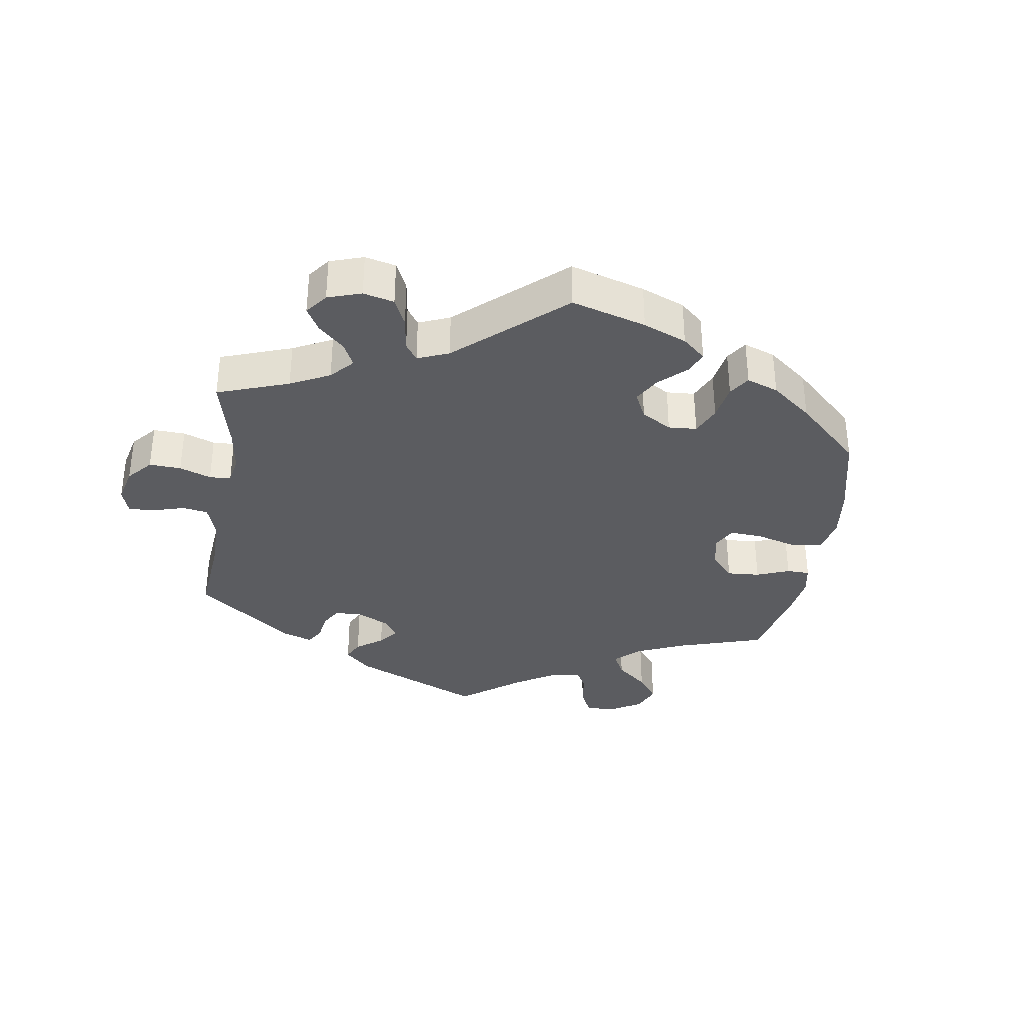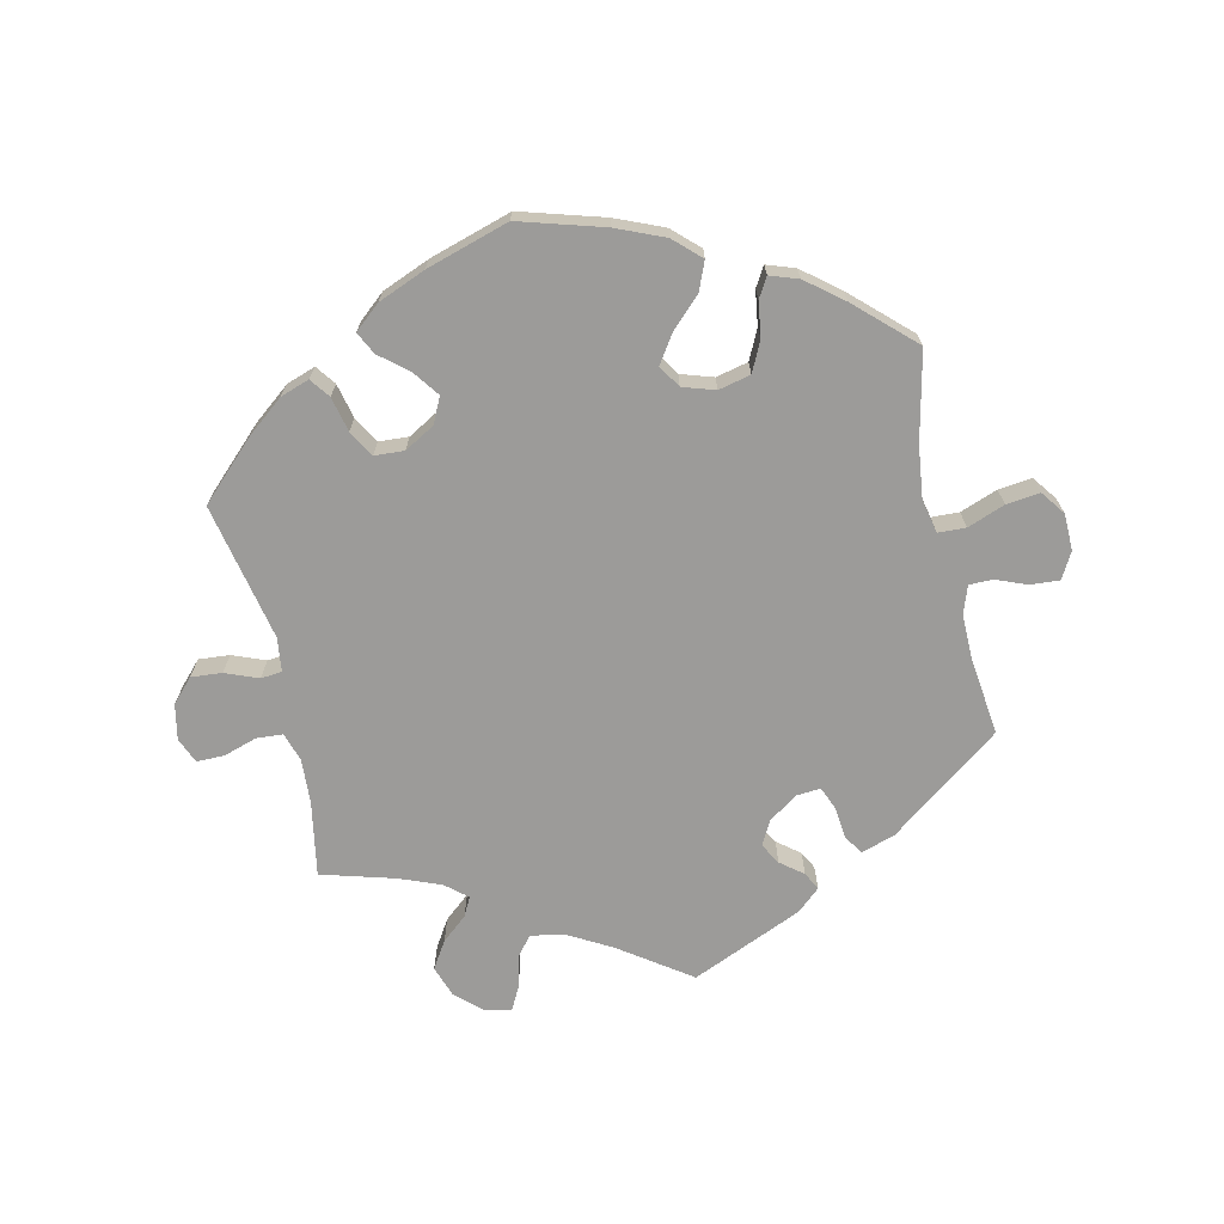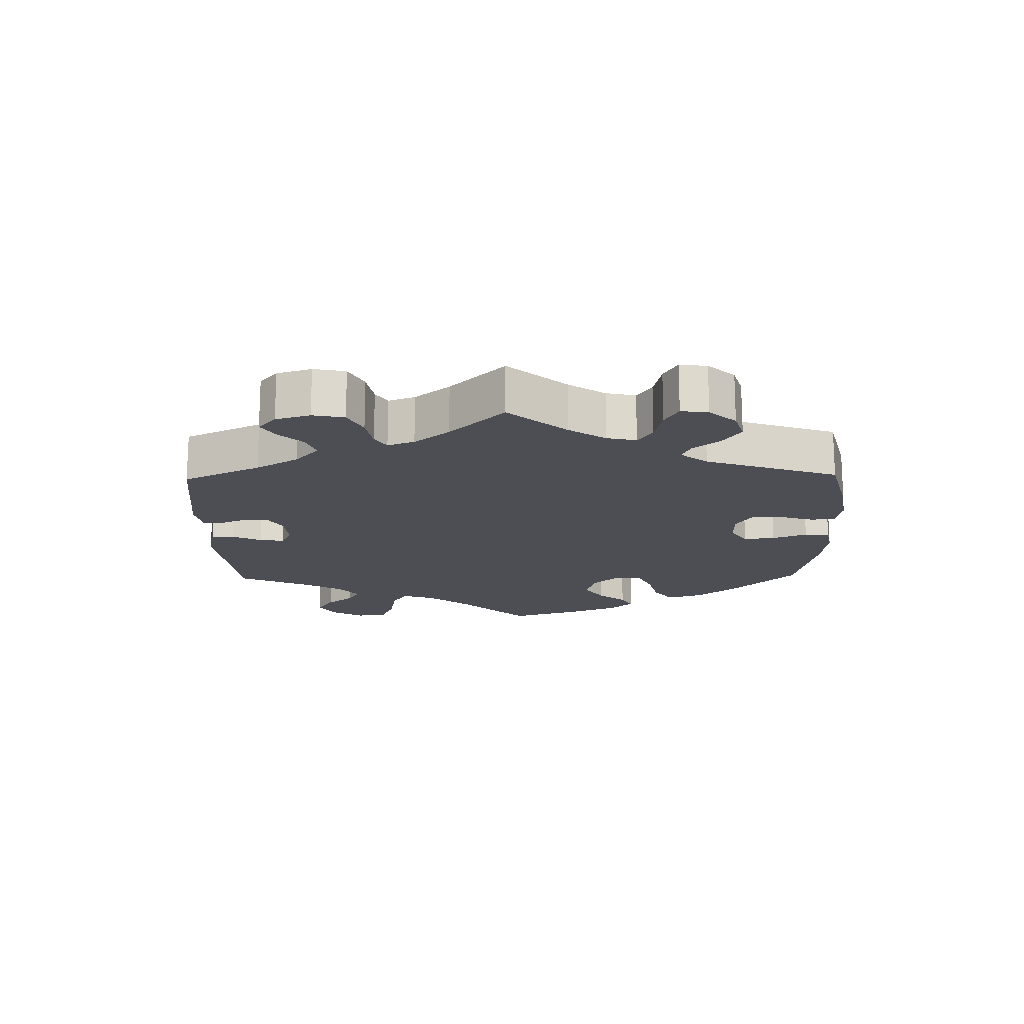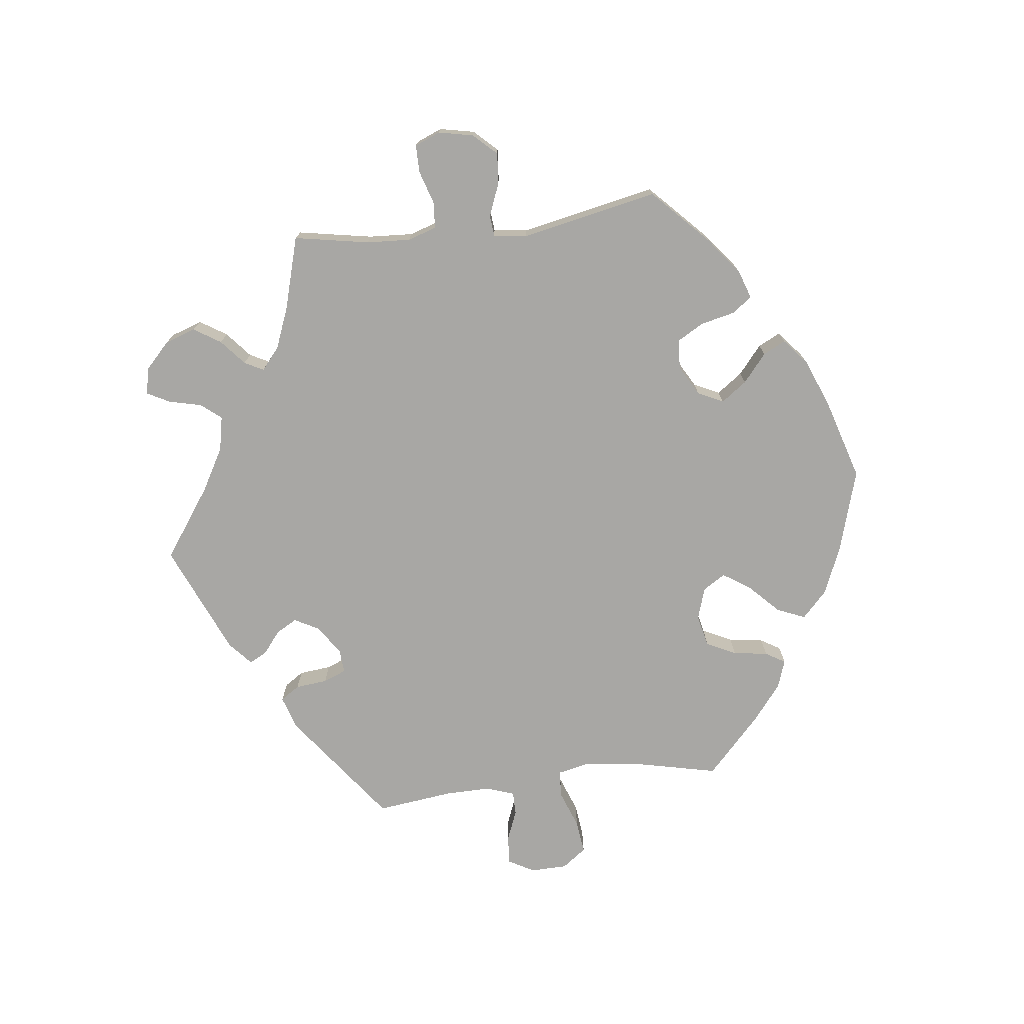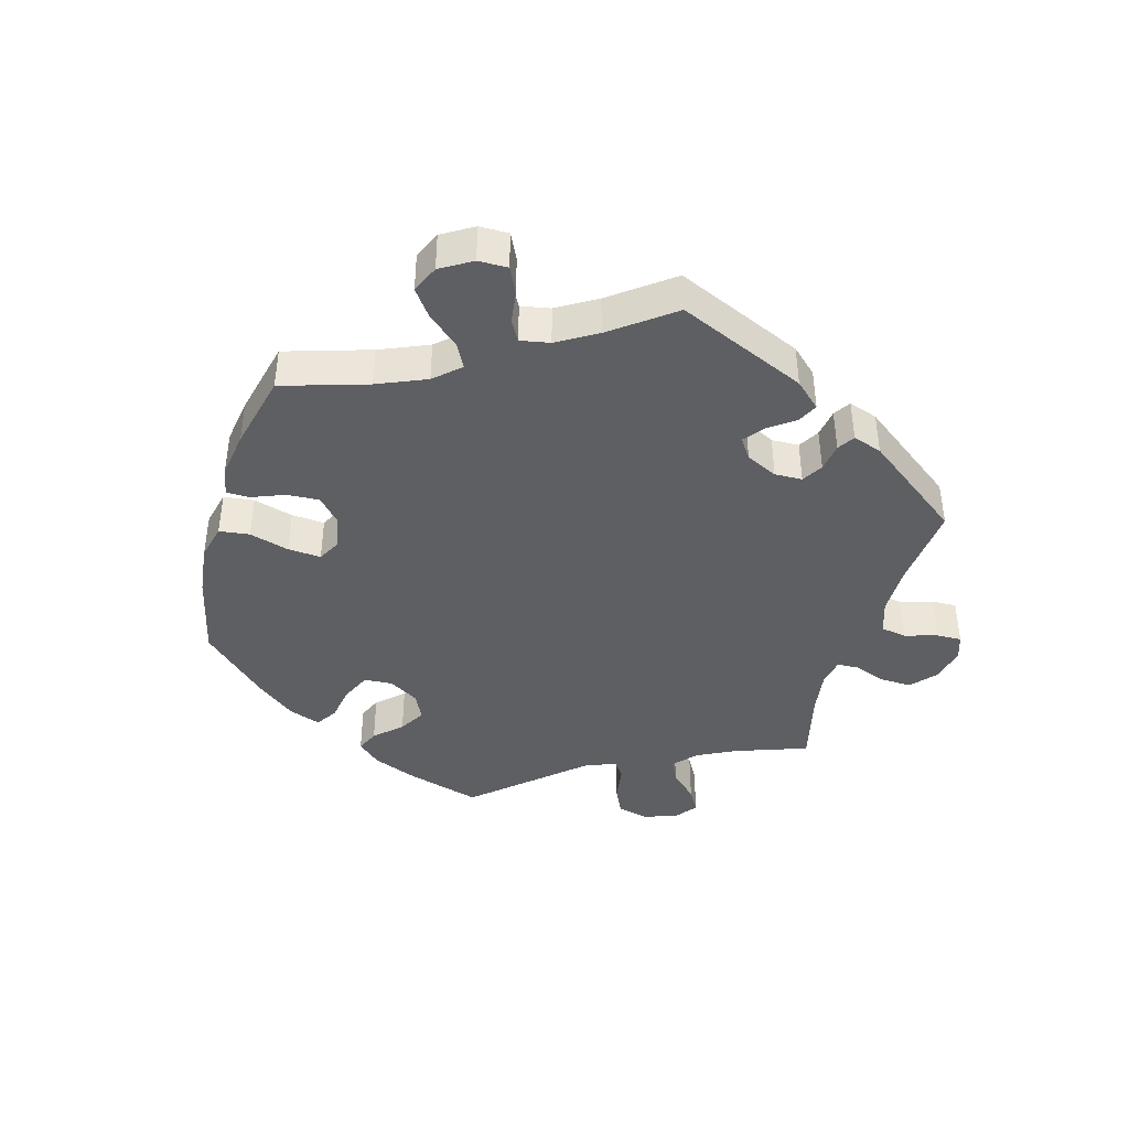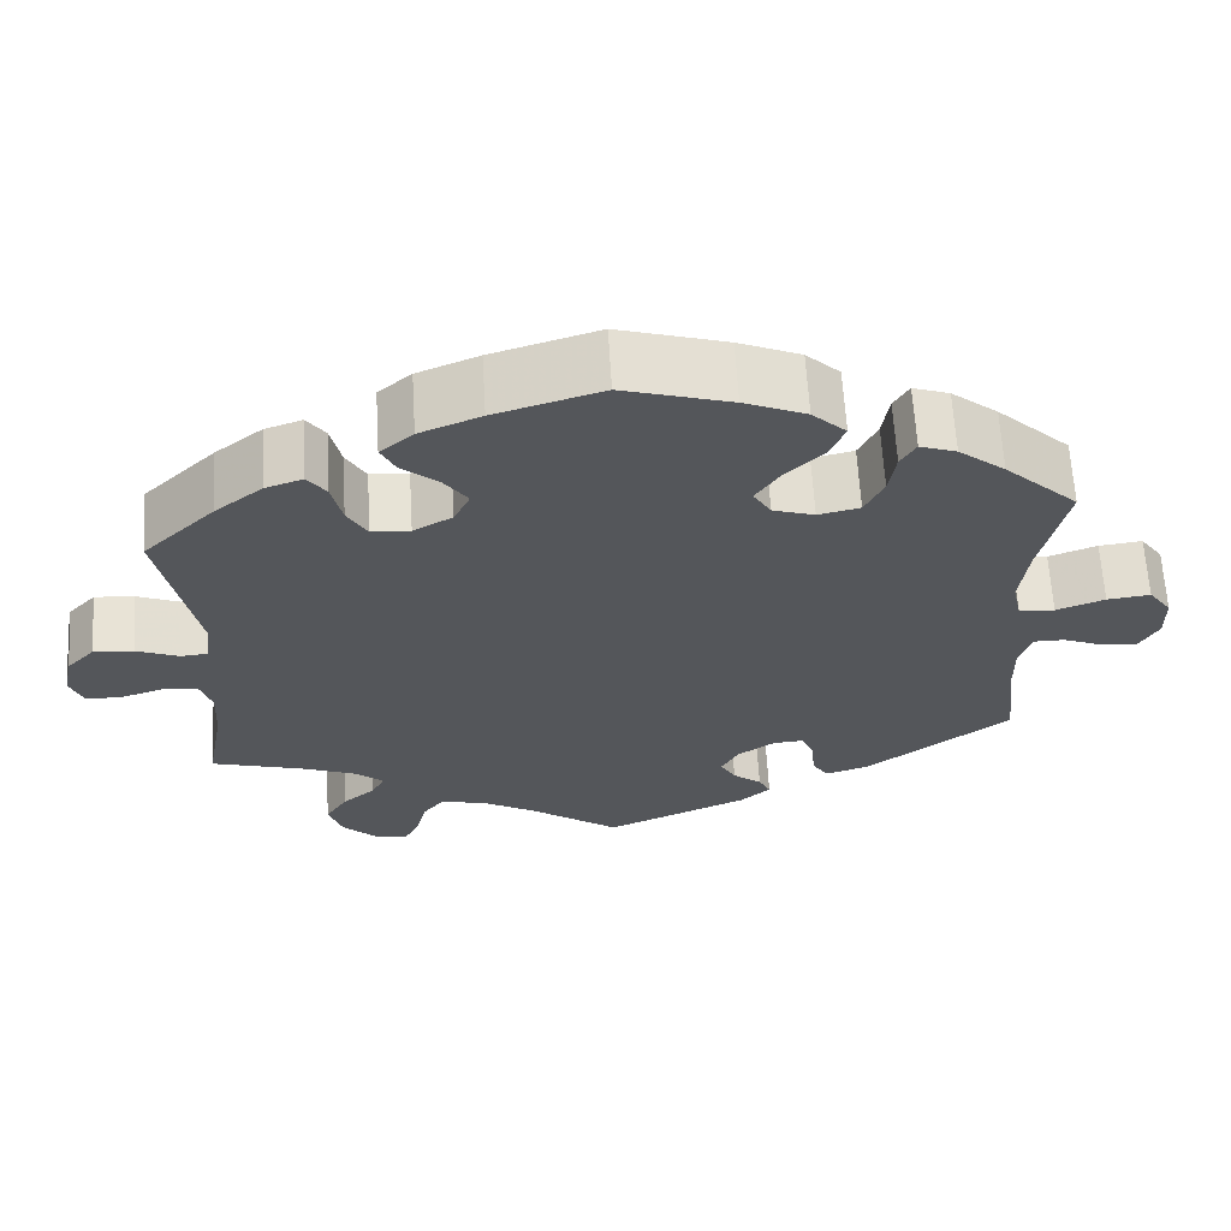
<metadata>
{"format":"obj","ext":"obj","renderer":"f3d","projection":"perspective","resolution":1024,"background":"white","views":[{"elev":-35.0,"azim":-68.9,"up":"+Y"},{"elev":-69.9,"azim":12.9,"up":"+Y"},{"elev":-17.3,"azim":-118.8,"up":"+Y"},{"elev":-74.6,"azim":-83.0,"up":"+Y"},{"elev":-41.7,"azim":104.0,"up":"+Y"},{"elev":64.0,"azim":-3.4,"up":"+Z"}]}
</metadata>
<code>
v -0.48 0.07 -0.175
v -0.476 0.07 -0.108
v -0.49 0.07 -0.064
v -0.53 0.07 -0.061
v -0.581 0.07 -0.077
v -0.623 0.07 -0.077
v -0.639 0.07 -0.038
v -0.628 0.07 0.015
v -0.595 0.07 0.05
v -0.548 0.07 0.046
v -0.498 0.07 0.026
v -0.466 0.07 0.029
v -0.459 0.07 0.08
v -0.501 0.07 0.289
v -0.416 0.07 0.371
v -0.36 0.07 0.415
v -0.316 0.07 0.43
v -0.294 0.07 0.4
v -0.282 0.07 0.347
v -0.259 0.07 0.307
v -0.214 0.07 0.304
v -0.168 0.07 0.33
v -0.149 0.07 0.369
v -0.177 0.07 0.408
v -0.22 0.07 0.444
v -0.237 0.07 0.478
v -0.198 0.07 0.511
v -0.126 0.07 0.54
v 0 0.07 0.578
v 0.127 0.07 0.54
v 0.2 0.07 0.509
v 0.24 0.07 0.471
v 0.222 0.07 0.428
v 0.177 0.07 0.384
v 0.149 0.07 0.342
v 0.17 0.07 0.308
v 0.219 0.07 0.292
v 0.268 0.07 0.303
v 0.29 0.07 0.348
v 0.298 0.07 0.401
v 0.316 0.07 0.431
v 0.359 0.07 0.416
v 0.414 0.07 0.372
v 0.501 0.07 0.29
v 0.471 0.07 0.157
v 0.461 0.07 0.077
v 0.472 0.07 0.026
v 0.514 0.07 0.024
v 0.571 0.07 0.045
v 0.622 0.07 0.051
v 0.649 0.07 0.014
v 0.65 0.07 -0.042
v 0.628 0.07 -0.081
v 0.584 0.07 -0.078
v 0.537 0.07 -0.059
v 0.501 0.07 -0.059
v 0.486 0.07 -0.102
v 0.487 0.07 -0.172
v 0.501 0.07 -0.288
v 0.33 0.07 -0.415
v 0.279 0.07 -0.431
v 0.26 0.07 -0.402
v 0.255 0.07 -0.353
v 0.241 0.07 -0.318
v 0.204 0.07 -0.321
v 0.16 0.07 -0.351
v 0.14 0.07 -0.388
v 0.158 0.07 -0.42
v 0.192 0.07 -0.447
v 0.206 0.07 -0.474
v 0.171 0.07 -0.505
v 0.001 0.07 -0.578
v -0.105 0.07 -0.503
v -0.17 0.07 -0.466
v -0.223 0.07 -0.455
v -0.248 0.07 -0.486
v -0.26 0.07 -0.536
v -0.278 0.07 -0.57
v -0.318 0.07 -0.562
v -0.358 0.07 -0.524
v -0.374 0.07 -0.477
v -0.348 0.07 -0.436
v -0.309 0.07 -0.403
v -0.294 0.07 -0.374
v -0.327 0.07 -0.346
v -0.39 0.07 -0.321
v -0.501 0.07 -0.289
v -0.48 0 -0.175
v -0.476 0 -0.108
v -0.49 0 -0.064
v -0.53 0 -0.061
v -0.581 0 -0.077
v -0.623 0 -0.077
v -0.639 0 -0.038
v -0.628 0 0.015
v -0.595 0 0.05
v -0.548 0 0.046
v -0.498 0 0.026
v -0.466 0 0.029
v -0.459 0 0.08
v -0.501 0 0.289
v -0.416 0 0.371
v -0.36 0 0.415
v -0.316 0 0.43
v -0.294 0 0.4
v -0.282 0 0.347
v -0.259 0 0.307
v -0.214 0 0.304
v -0.168 0 0.33
v -0.149 0 0.369
v -0.177 0 0.408
v -0.22 0 0.444
v -0.237 0 0.478
v -0.198 0 0.511
v -0.126 0 0.54
v 0 0 0.578
v 0.127 0 0.54
v 0.2 0 0.509
v 0.24 0 0.471
v 0.222 0 0.428
v 0.177 0 0.384
v 0.149 0 0.342
v 0.17 0 0.308
v 0.219 0 0.292
v 0.268 0 0.303
v 0.29 0 0.348
v 0.298 0 0.401
v 0.316 0 0.431
v 0.359 0 0.416
v 0.414 0 0.372
v 0.501 0 0.29
v 0.471 0 0.157
v 0.461 0 0.077
v 0.472 0 0.026
v 0.514 0 0.024
v 0.571 0 0.045
v 0.622 0 0.051
v 0.649 0 0.014
v 0.65 0 -0.042
v 0.628 0 -0.081
v 0.584 0 -0.078
v 0.537 0 -0.059
v 0.501 0 -0.059
v 0.486 0 -0.102
v 0.487 0 -0.172
v 0.501 0 -0.288
v 0.33 0 -0.415
v 0.279 0 -0.431
v 0.26 0 -0.402
v 0.255 0 -0.353
v 0.241 0 -0.318
v 0.204 0 -0.321
v 0.16 0 -0.351
v 0.14 0 -0.388
v 0.158 0 -0.42
v 0.192 0 -0.447
v 0.206 0 -0.474
v 0.171 0 -0.505
v 0.001 0 -0.578
v -0.105 0 -0.503
v -0.17 0 -0.466
v -0.223 0 -0.455
v -0.248 0 -0.486
v -0.26 0 -0.536
v -0.278 0 -0.57
v -0.318 0 -0.562
v -0.358 0 -0.524
v -0.374 0 -0.477
v -0.348 0 -0.436
v -0.309 0 -0.403
v -0.294 0 -0.374
v -0.327 0 -0.346
v -0.39 0 -0.321
v -0.501 0 -0.289
f 86 87 1
f 85 86 1 2
f 84 85 2 3
f 80 81 82 83
f 80 83 84
f 79 80 84
f 76 77 78 79
f 75 76 79 84
f 74 75 84 3
f 70 71 72 73
f 68 69 70 73
f 67 68 73 74
f 66 67 74 3
f 60 61 62 63
f 58 59 60 63
f 57 58 63 64
f 56 57 64 65
f 52 53 54 55
f 52 55 56
f 51 52 56
f 48 49 50 51
f 47 48 51 56
f 42 43 44 45
f 42 45 46
f 39 40 41 42
f 38 39 42 46
f 37 38 46 47
f 31 32 33 34
f 31 34 35
f 30 31 35
f 29 30 35
f 28 29 35 36
f 24 25 26 27
f 23 24 27 28
f 16 17 18 19
f 16 19 20
f 13 14 15 16
f 12 13 16 20
f 8 9 10 11
f 6 7 8 11
f 4 5 6 11
f 3 4 11 12
f 36 37 47 56
f 23 28 36 56
f 22 23 56 65
f 21 22 65 66
f 20 21 66
f 3 12 20 66
f 88 174 173
f 89 88 173 172
f 90 89 172 171
f 170 169 168 167
f 171 170 167
f 171 167 166
f 166 165 164 163
f 171 166 163 162
f 90 171 162 161
f 160 159 158 157
f 160 157 156 155
f 161 160 155 154
f 90 161 154 153
f 150 149 148 147
f 150 147 146 145
f 151 150 145 144
f 152 151 144 143
f 142 141 140 139
f 143 142 139
f 143 139 138
f 138 137 136 135
f 143 138 135 134
f 132 131 130 129
f 133 132 129
f 129 128 127 126
f 133 129 126 125
f 134 133 125 124
f 121 120 119 118
f 122 121 118
f 122 118 117
f 122 117 116
f 123 122 116 115
f 114 113 112 111
f 115 114 111 110
f 106 105 104 103
f 107 106 103
f 103 102 101 100
f 107 103 100 99
f 98 97 96 95
f 98 95 94 93
f 98 93 92 91
f 99 98 91 90
f 143 134 124 123
f 143 123 115 110
f 152 143 110 109
f 153 152 109 108
f 153 108 107
f 153 107 99 90
f 1 88 89 2
f 2 89 90 3
f 3 90 91 4
f 4 91 92 5
f 5 92 93 6
f 6 93 94 7
f 7 94 95 8
f 8 95 96 9
f 9 96 97 10
f 10 97 98 11
f 11 98 99 12
f 12 99 100 13
f 13 100 101 14
f 14 101 102 15
f 15 102 103 16
f 16 103 104 17
f 17 104 105 18
f 18 105 106 19
f 19 106 107 20
f 20 107 108 21
f 21 108 109 22
f 22 109 110 23
f 23 110 111 24
f 24 111 112 25
f 25 112 113 26
f 26 113 114 27
f 27 114 115 28
f 28 115 116 29
f 29 116 117 30
f 30 117 118 31
f 31 118 119 32
f 32 119 120 33
f 33 120 121 34
f 34 121 122 35
f 35 122 123 36
f 36 123 124 37
f 37 124 125 38
f 38 125 126 39
f 39 126 127 40
f 40 127 128 41
f 41 128 129 42
f 42 129 130 43
f 43 130 131 44
f 44 131 132 45
f 45 132 133 46
f 46 133 134 47
f 47 134 135 48
f 48 135 136 49
f 49 136 137 50
f 50 137 138 51
f 51 138 139 52
f 52 139 140 53
f 53 140 141 54
f 54 141 142 55
f 55 142 143 56
f 56 143 144 57
f 57 144 145 58
f 58 145 146 59
f 59 146 147 60
f 60 147 148 61
f 61 148 149 62
f 62 149 150 63
f 63 150 151 64
f 64 151 152 65
f 65 152 153 66
f 66 153 154 67
f 67 154 155 68
f 68 155 156 69
f 69 156 157 70
f 70 157 158 71
f 71 158 159 72
f 72 159 160 73
f 73 160 161 74
f 74 161 162 75
f 75 162 163 76
f 76 163 164 77
f 77 164 165 78
f 78 165 166 79
f 79 166 167 80
f 80 167 168 81
f 81 168 169 82
f 82 169 170 83
f 83 170 171 84
f 84 171 172 85
f 85 172 173 86
f 86 173 174 87
f 87 174 88 1

</code>
